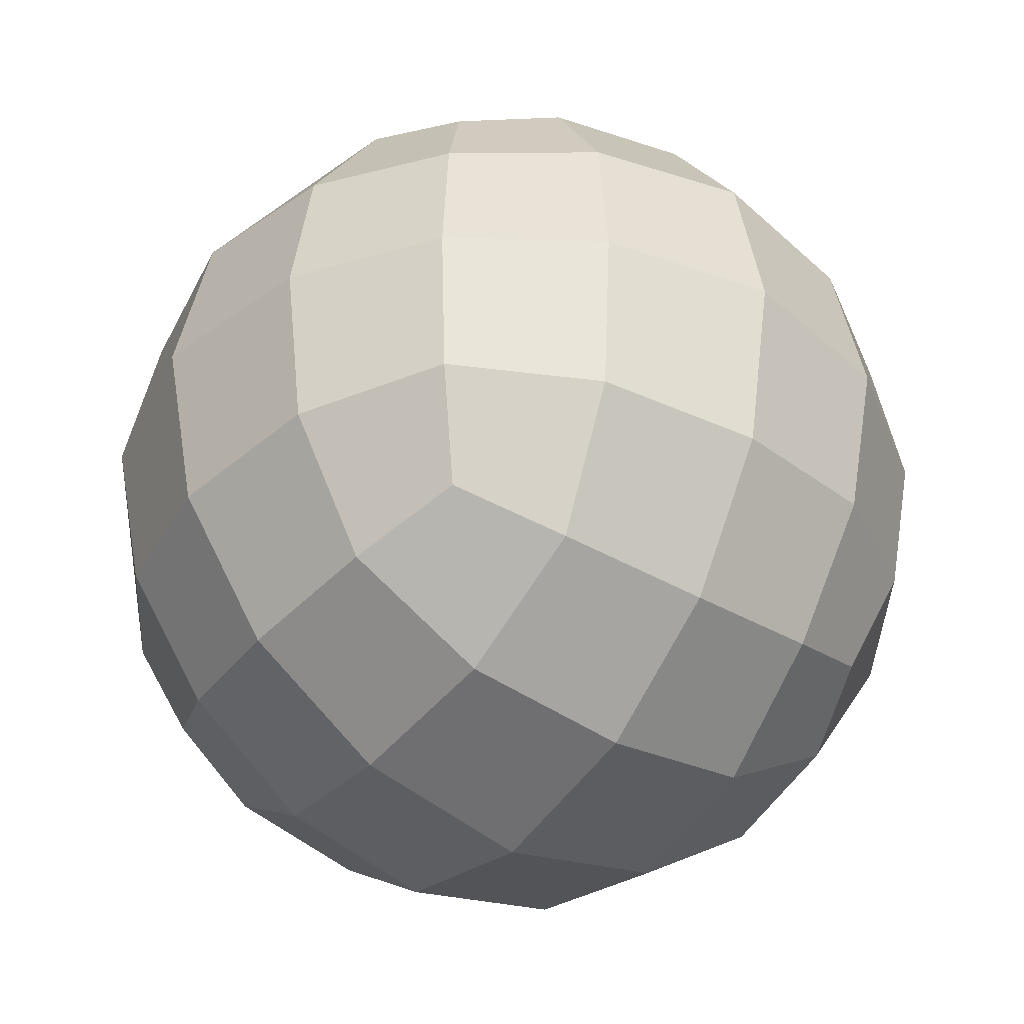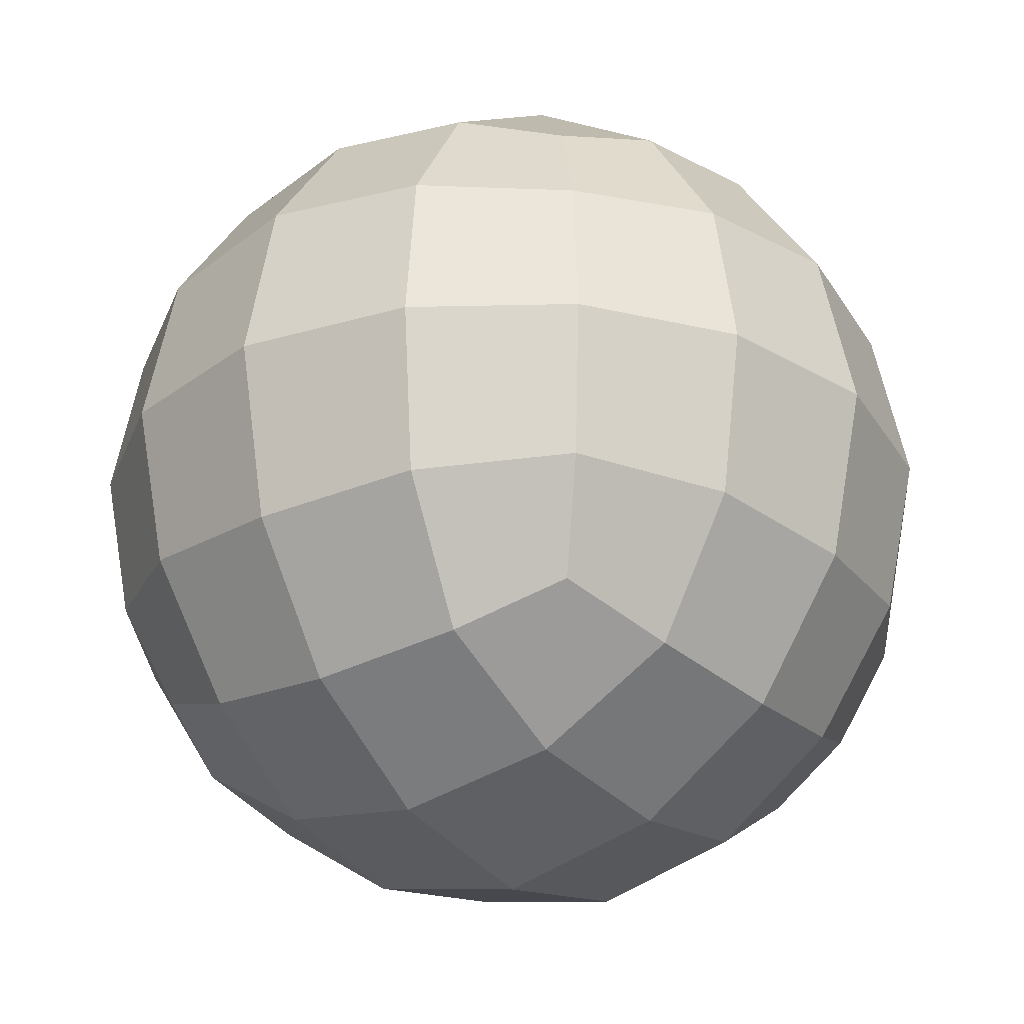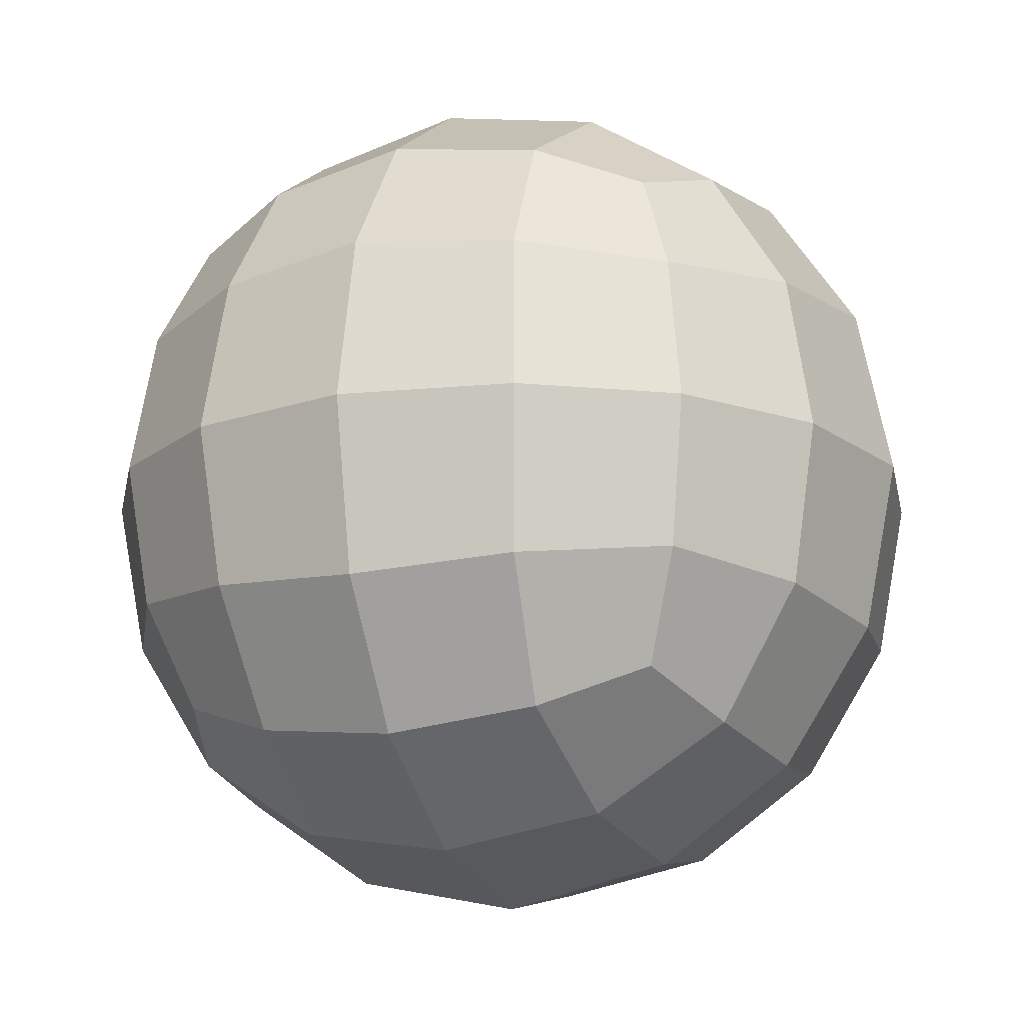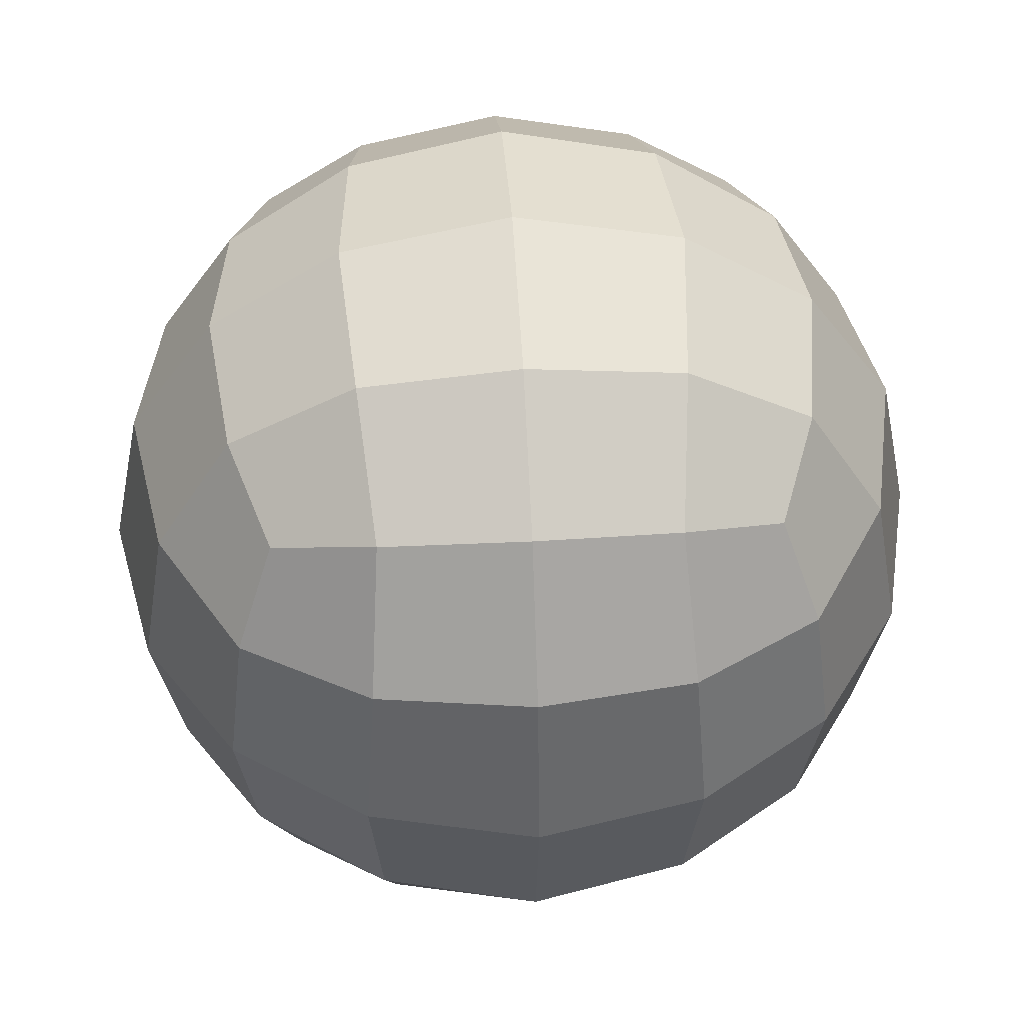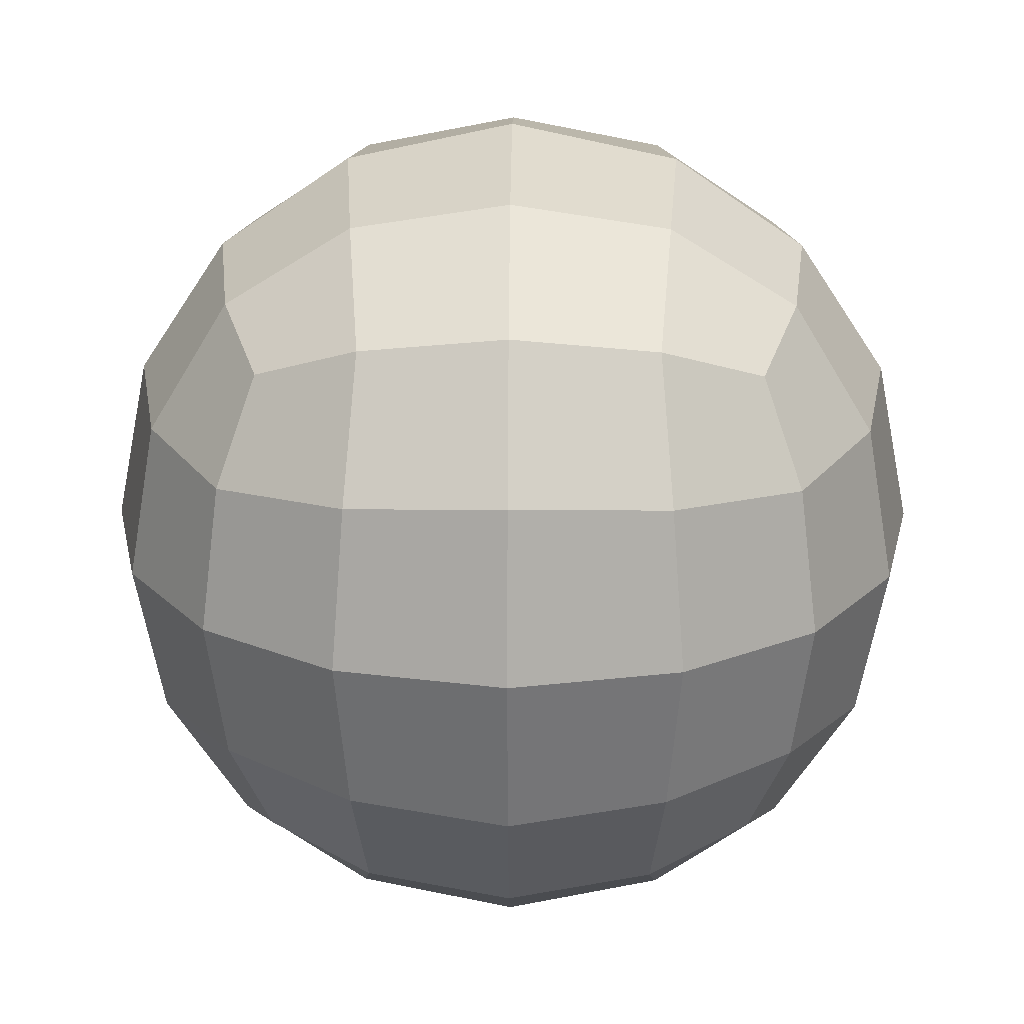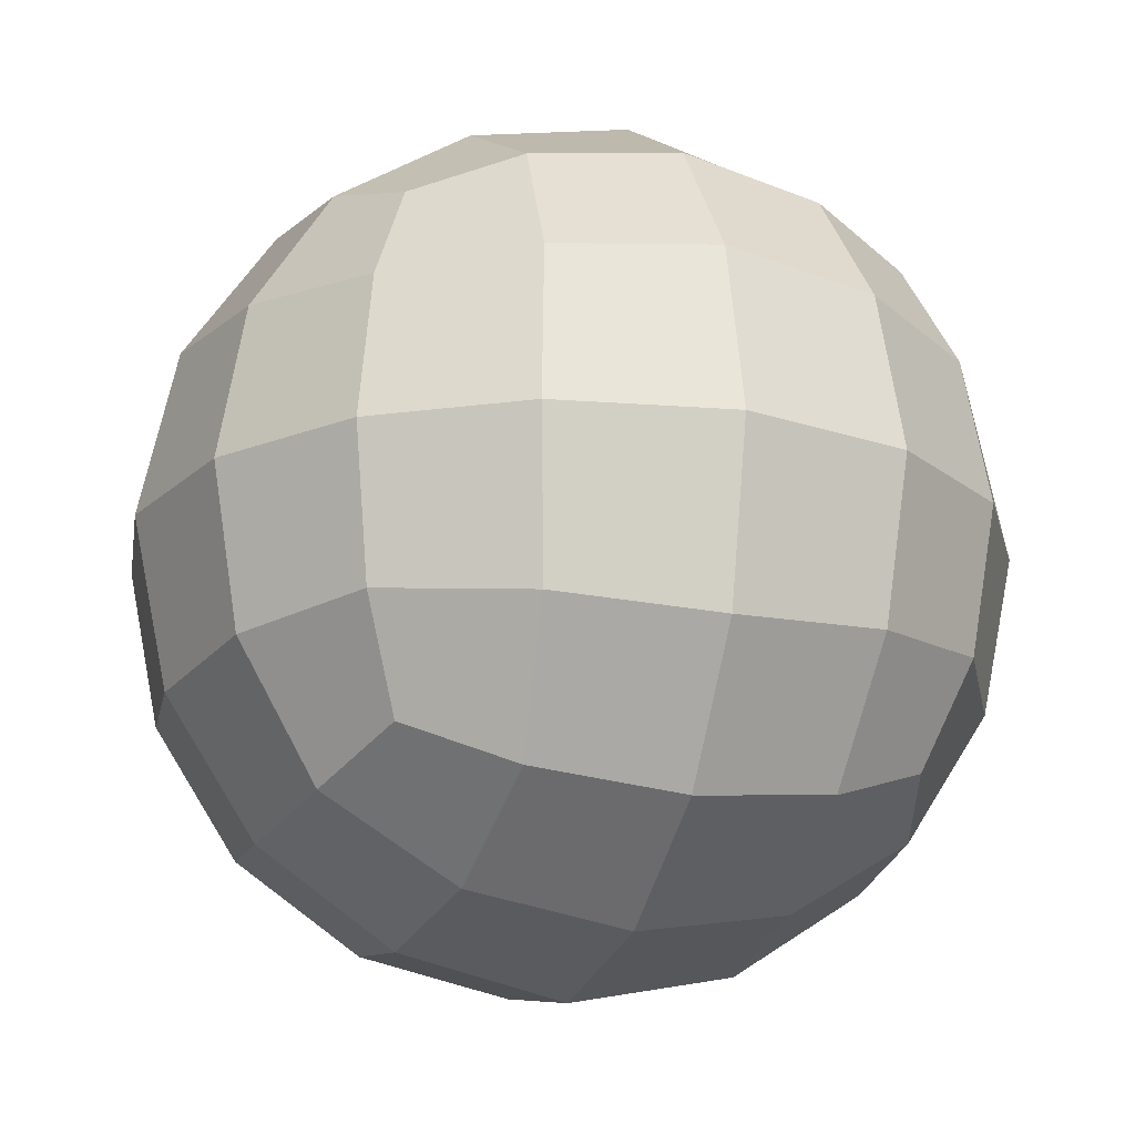
<metadata>
{"format":"obj","ext":"obj","renderer":"f3d","projection":"perspective","resolution":1024,"background":"white","views":[{"elev":-39.1,"azim":-35.9,"up":"+Y"},{"elev":-27.3,"azim":36.6,"up":"+Z"},{"elev":-16.5,"azim":112.9,"up":"+Y"},{"elev":48.8,"azim":-3.6,"up":"+Y"},{"elev":22.9,"azim":0.6,"up":"+Y"},{"elev":-19.1,"azim":-20.3,"up":"+Z"}]}
</metadata>
<code>
v -29.04 -29.11 29.04
v 29.04 -29.11 29.04
v -29.04 29.11 29.04
v 29.04 29.11 29.04
v -29.04 29.11 -29.04
v 29.04 29.11 -29.04
v -29.04 -29.11 -29.04
v 29.04 -29.11 -29.04
v 35.47 0 35.47
v 3e-06 35.73 35.63
v -35.63 35.73 9e-06
v 35.63 35.73 8e-06
v 4e-06 35.73 -35.63
v -35.47 0 -35.47
v 35.47 0 -35.47
v 4e-06 -35.73 -35.63
v -35.63 -35.73 9e-06
v 35.63 -35.73 8e-06
v 3e-06 -35.73 35.63
v -35.47 0 35.47
v 3e-06 -0 50.16
v 0.02355 50.88 -0.03386
v 4e-06 -0 -50.16
v 0.04125 -50.88 -0.000856
v 50.16 -0 7e-06
v -50.16 -0 9e-06
v 3e-06 -19.75 46.2
v -19.69 -0 45.97
v 17.03 -33.55 33.53
v 33.43 -16.85 33.43
v 19.69 -0 45.97
v 3e-06 19.75 46.2
v 33.43 16.85 33.43
v 17.03 33.55 33.53
v -33.43 16.85 33.43
v -17.03 33.55 33.53
v -33.53 33.55 17.03
v 4e-06 46.58 19.92
v -19.92 46.58 9e-06
v 33.53 33.55 17.03
v 19.92 46.58 8e-06
v 4e-06 46.58 -19.92
v 33.53 33.55 -17.03
v 17.03 33.55 -33.53
v -33.53 33.55 -17.03
v -17.03 33.55 -33.53
v -33.43 16.85 -33.43
v 4e-06 19.75 -46.2
v -19.69 -0 -45.97
v 33.43 16.85 -33.43
v 19.69 -0 -45.97
v 4e-06 -19.75 -46.2
v 33.43 -16.85 -33.43
v 17.03 -33.55 -33.53
v -33.43 -16.85 -33.43
v -17.03 -33.55 -33.53
v -33.53 -33.55 -17.03
v 4e-06 -46.58 -19.92
v -19.92 -46.58 9e-06
v 33.53 -33.55 -17.03
v 19.92 -46.58 8e-06
v 4e-06 -46.58 19.92
v 33.53 -33.55 17.03
v -33.53 -33.55 17.03
v 46.2 -19.75 8e-06
v 45.97 -0 19.69
v 45.97 -0 -19.69
v 46.2 19.75 8e-06
v -46.2 -19.75 9e-06
v -45.97 0 -19.69
v -45.97 -0 19.69
v -46.2 19.75 9e-06
v -17.03 -33.55 33.53
v -33.43 -16.85 33.43
v -18.32 -18.34 42.84
v 18.32 -18.34 42.84
v 18.32 18.34 42.84
v -18.32 18.34 42.84
v -18.52 43.31 18.52
v 18.52 43.31 18.52
v 18.52 43.31 -18.52
v -18.52 43.31 -18.52
v -18.32 18.34 -42.84
v 18.32 18.34 -42.84
v 18.32 -18.34 -42.84
v -18.32 -18.34 -42.84
v -18.52 -43.31 -18.52
v 18.52 -43.31 -18.52
v 18.52 -43.31 18.52
v -18.52 -43.31 18.52
v 42.84 -18.34 18.32
v 42.84 -18.34 -18.32
v 42.84 18.34 -18.32
v 42.84 18.34 18.32
v -42.84 -18.34 -18.32
v -42.84 -18.34 18.32
v -42.84 18.34 18.32
v -42.84 18.34 -18.32
f 1 73 75 74
f 73 19 27 75
f 75 27 21 28
f 74 75 28 20
f 19 29 76 27
f 29 2 30 76
f 76 30 9 31
f 27 76 31 21
f 21 31 77 32
f 31 9 33 77
f 77 33 4 34
f 32 77 34 10
f 20 28 78 35
f 28 21 32 78
f 78 32 10 36
f 35 78 36 3
f 3 36 79 37
f 36 10 38 79
f 79 38 22 39
f 37 79 39 11
f 10 34 80 38
f 34 4 40 80
f 80 40 12 41
f 38 80 41 22
f 22 41 81 42
f 41 12 43 81
f 81 43 6 44
f 42 81 44 13
f 11 39 82 45
f 39 22 42 82
f 82 42 13 46
f 45 82 46 5
f 5 46 83 47
f 46 13 48 83
f 83 48 23 49
f 47 83 49 14
f 13 44 84 48
f 44 6 50 84
f 84 50 15 51
f 48 84 51 23
f 23 51 85 52
f 51 15 53 85
f 85 53 8 54
f 52 85 54 16
f 14 49 86 55
f 49 23 52 86
f 86 52 16 56
f 55 86 56 7
f 7 56 87 57
f 56 16 58 87
f 87 58 24 59
f 57 87 59 17
f 16 54 88 58
f 54 8 60 88
f 88 60 18 61
f 58 88 61 24
f 24 61 89 62
f 61 18 63 89
f 89 63 2 29
f 62 89 29 19
f 17 59 90 64
f 59 24 62 90
f 90 62 19 73
f 64 90 73 1
f 2 63 91 30
f 63 18 65 91
f 91 65 25 66
f 30 91 66 9
f 18 60 92 65
f 60 8 53 92
f 92 53 15 67
f 65 92 67 25
f 25 67 93 68
f 67 15 50 93
f 93 50 6 43
f 68 93 43 12
f 9 66 94 33
f 66 25 68 94
f 94 68 12 40
f 33 94 40 4
f 7 57 95 55
f 57 17 69 95
f 95 69 26 70
f 55 95 70 14
f 17 64 96 69
f 64 1 74 96
f 96 74 20 71
f 69 96 71 26
f 26 71 97 72
f 71 20 35 97
f 97 35 3 37
f 72 97 37 11
f 14 70 98 47
f 70 26 72 98
f 98 72 11 45
f 47 98 45 5

</code>
